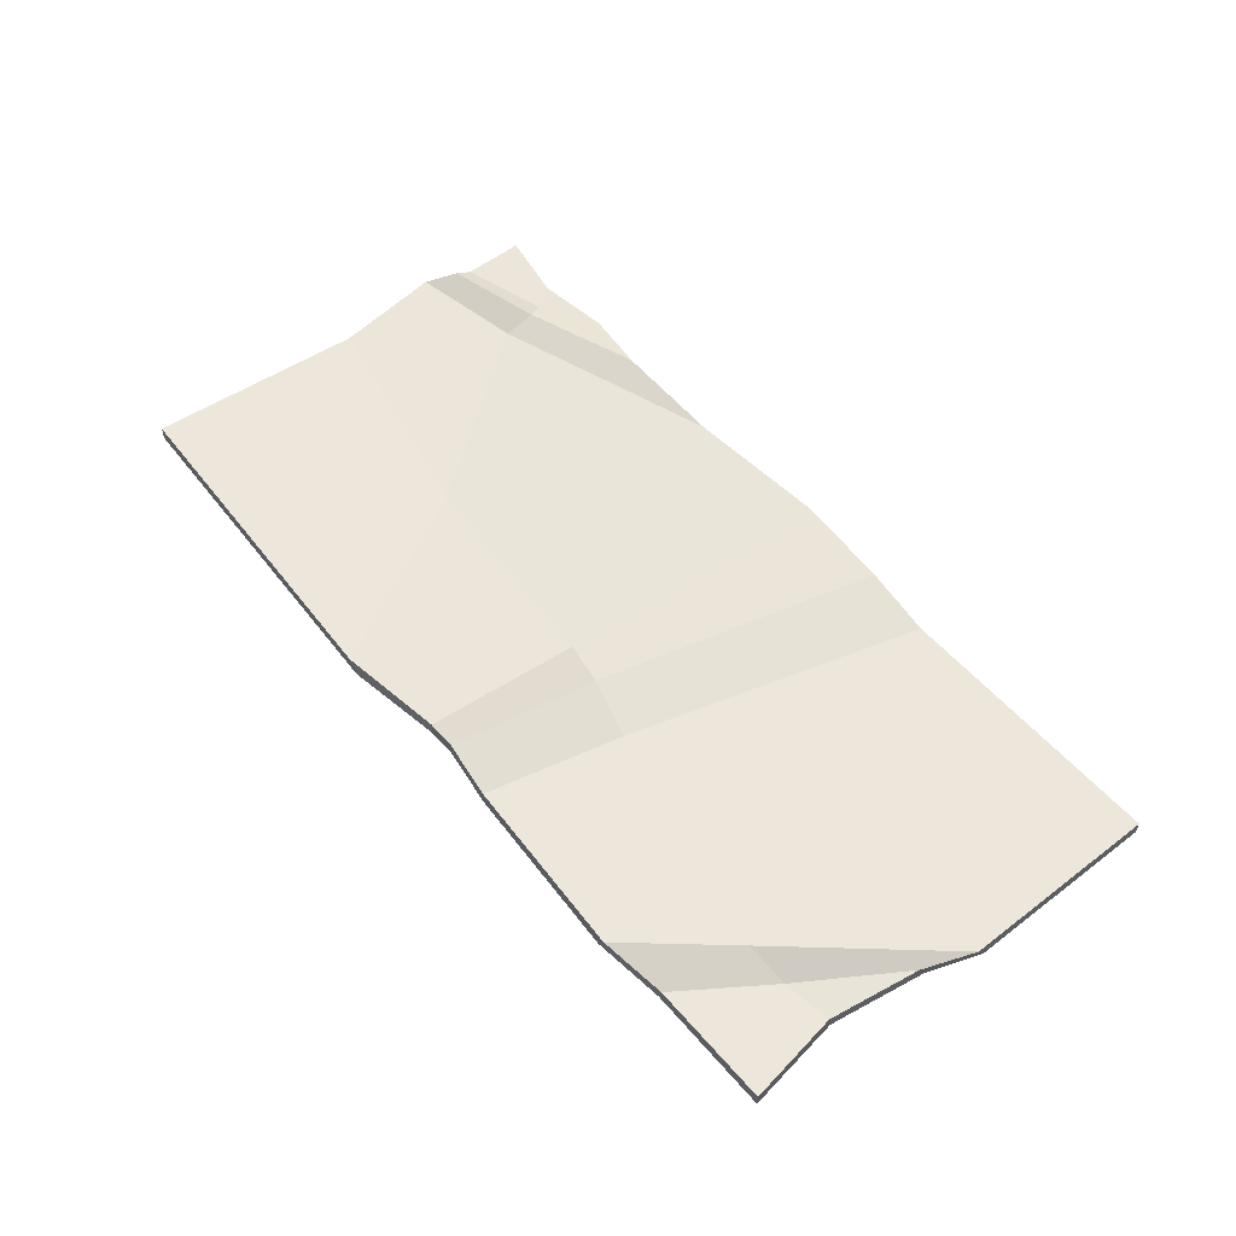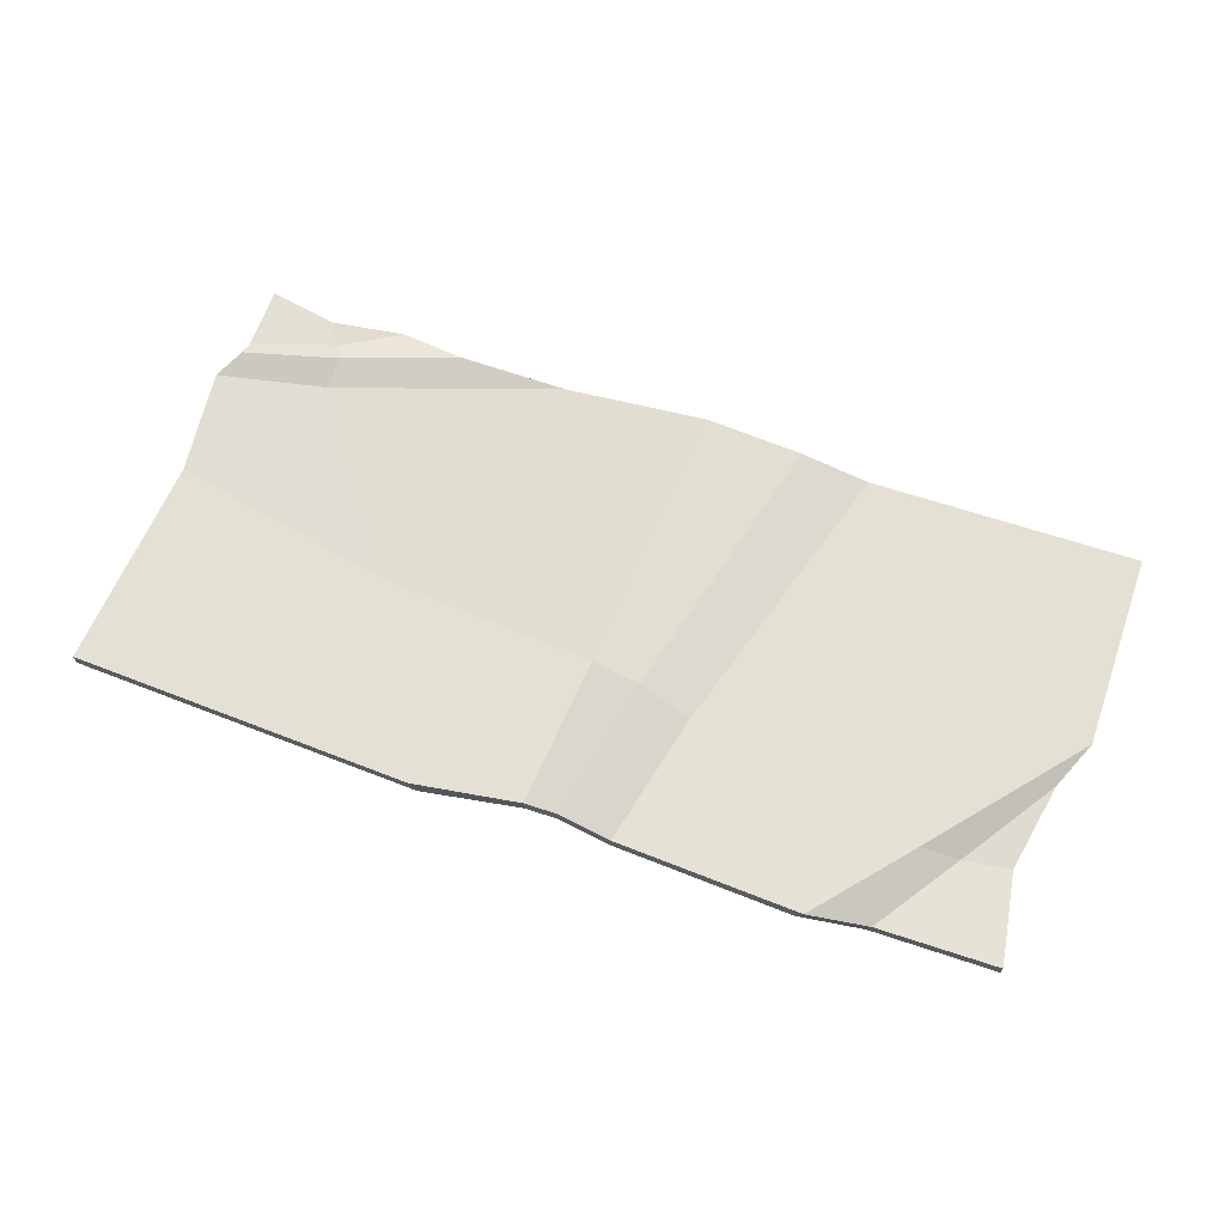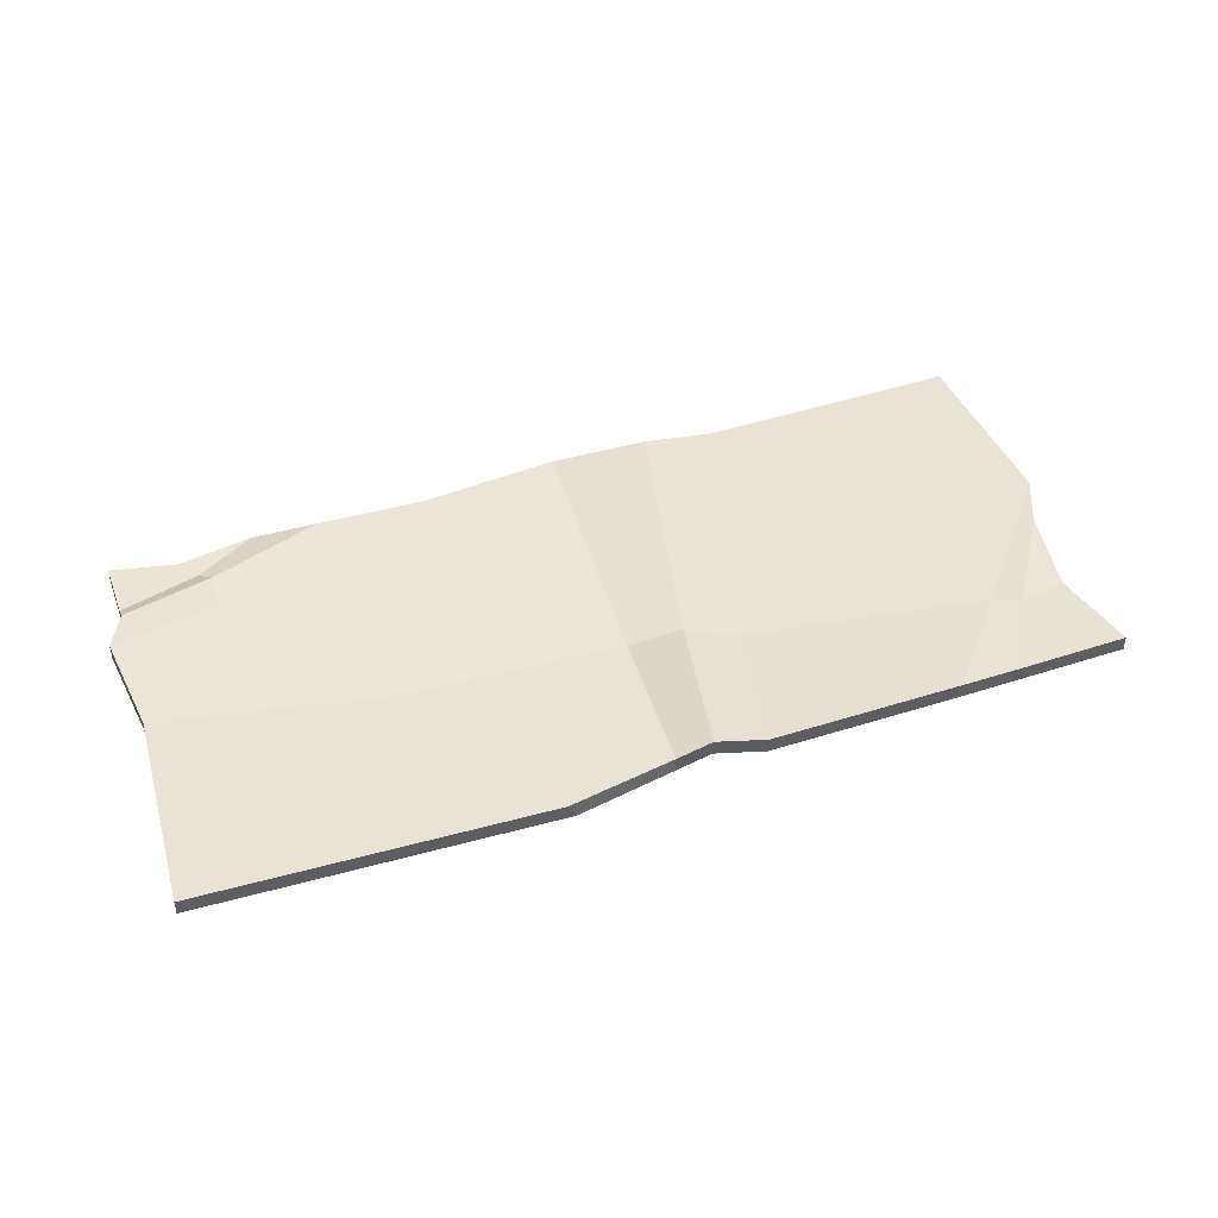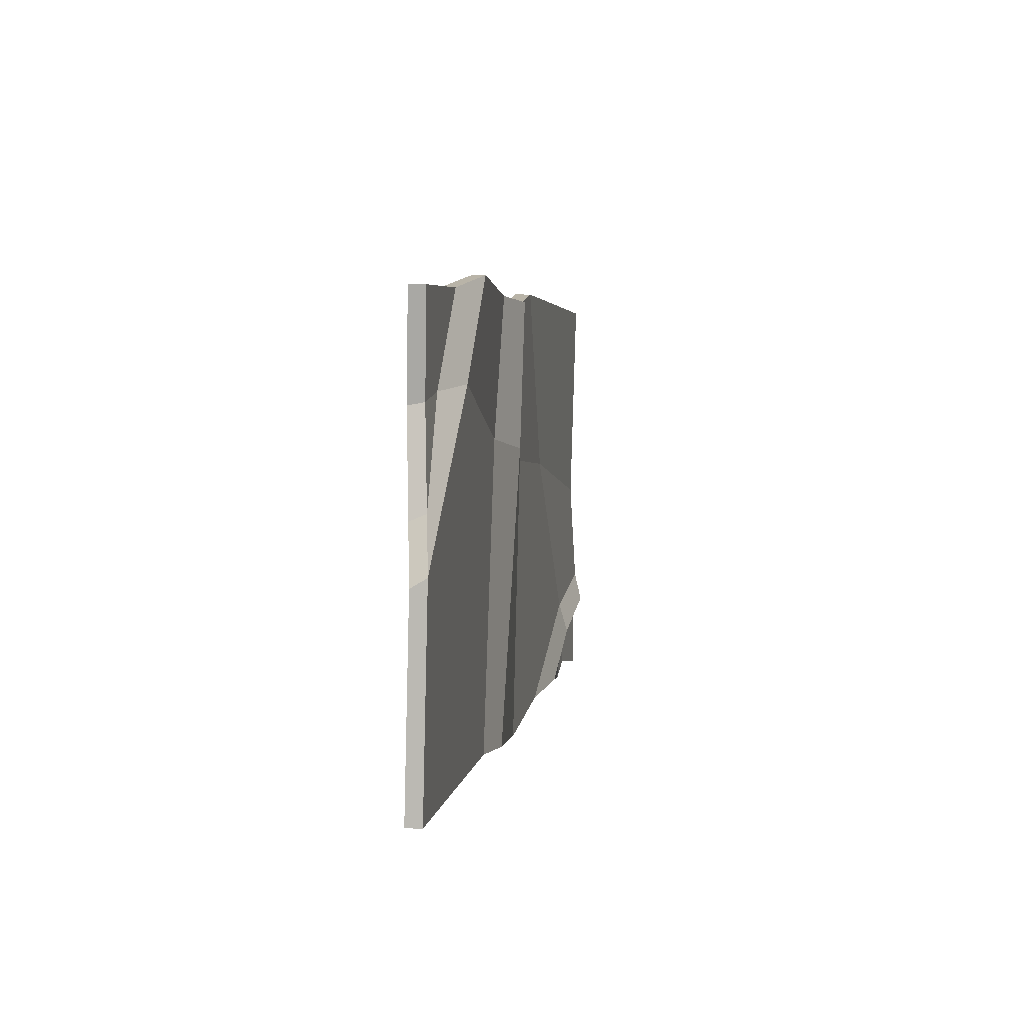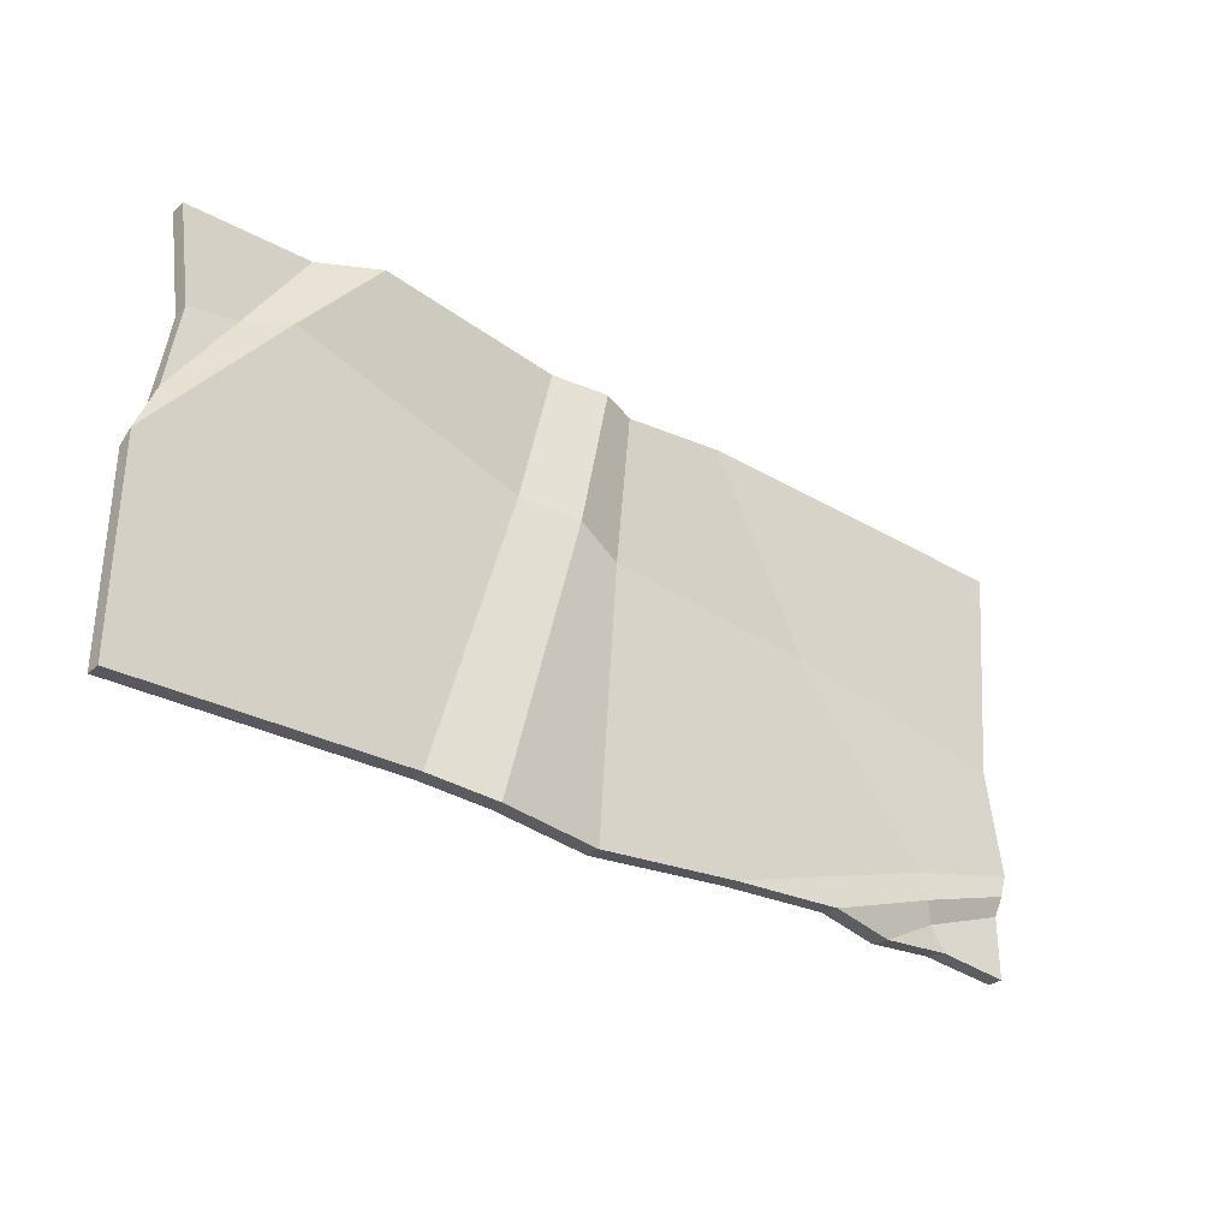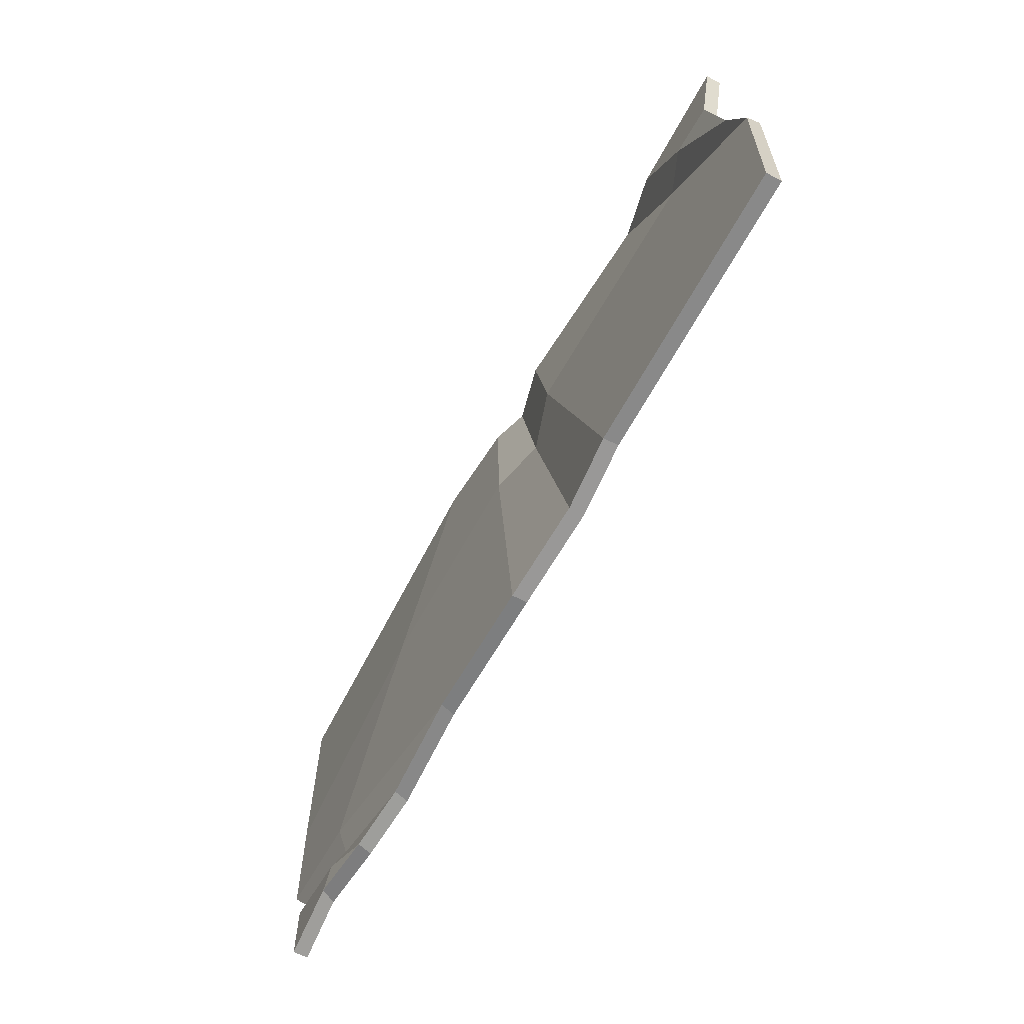
<metadata>
{"format":"obj","ext":"obj","renderer":"f3d","projection":"perspective","resolution":1024,"background":"white","views":[{"elev":55.9,"azim":51.2,"up":"+Y"},{"elev":67.0,"azim":19.6,"up":"+Y"},{"elev":43.1,"azim":-20.1,"up":"+Y"},{"elev":3.9,"azim":99.3,"up":"+Z"},{"elev":-31.3,"azim":140.9,"up":"+Z"},{"elev":-64.7,"azim":61.8,"up":"+Z"}]}
</metadata>
<code>
v -195.1 -3.164 91.57
v 186.6 -3.164 88.98
v -195.1 3.164 91.57
v 186.6 3.164 88.98
v -185.9 3.164 -89.62
v 195.1 3.164 -91.57
v -185.9 -3.164 -89.62
v 195.1 -3.164 -91.57
v -5.133 -3.164 88.59
v 8.776 -3.164 -94.02
v 8.776 3.164 -94.02
v -5.133 3.164 88.59
v -126 3.164 -89.62
v -124.1 -3.164 -89.62
v -185.9 3.164 -63.77
v -185.9 -3.164 -62.94
v -185.9 7.047 -56.64
v -98.44 5.8 -85.86
v -96.57 -0.5276 -85.86
v -185.9 0.7185 -55.94
v -193.3 3.164 -44.77
v -52.15 3.164 -87.64
v -50.35 -3.164 -87.64
v -193.3 -3.164 -44.23
v 9.104 1.94 89.67
v 50.15 -1.061 -90.87
v 50.51 5.267 -90.84
v 9.467 8.268 89.7
v 31.43 -3.164 91.37
v 80.07 -3.164 -88.59
v 80.31 3.164 -88.57
v 31.67 3.164 91.39
v 186.9 3.164 12.88
v 187.1 -3.164 10.18
v 134.3 -3.164 90.09
v 135.8 3.164 90.21
v 195.5 -1.136 -11.39
v 107 3.134 95.88
v 110.1 9.462 95.88
v 195.5 5.192 -7.673
v -47.08 -5.02 95.42
v -50.47 1.308 95.42
v -157.7 1.308 -85.77
v -154.3 -5.02 -85.77
v -148.4 -5.02 -76.49
v -151.5 1.308 -75.99
v -146.8 5.191 -68.6
v -143.7 -1.137 -69.06
v -147.3 1.308 -55.75
v -144.2 -5.02 -56.16
v -188.7 1.302 -0.1602
v 180.2 1.302 49.95
v -0.2838 -5.026 22.3
v -0.3664 1.302 23.38
v -188.7 -5.026 -1.247
v 21.26 8.158 28.91
v 21.15 1.83 27.78
v 44.23 1.302 33.35
v 44.28 -5.026 32.26
v 180.2 -5.026 48.86
v 160.1 1.302 53.38
v 159.4 -5.026 52.04
v 143.6 8.885 55.86
v 141.7 2.557 54.51
v -92.58 -0.5542 17.5
v -89.72 -6.882 16.82
f 12 9 25 28
f 11 54 56 27
f 10 11 27 26
f 9 53 57 25
f 2 60 52 4
f 7 16 15 5
f 7 44 45 16
f 5 43 44 7
f 3 42 65 51
f 1 41 42 3
f 15 16 20 17
f 16 45 48 20
f 14 13 18 19
f 15 46 43 5
f 17 47 46 15
f 17 20 24 21
f 20 48 50 24
f 19 18 22 23
f 21 49 47 17
f 21 24 55 51
f 24 50 66 55
f 23 22 11 10
f 28 25 29 32
f 27 56 58 31
f 26 27 31 30
f 25 57 59 29
f 32 29 38 39
f 31 58 63 40 6
f 30 31 6 8
f 29 59 64 38
f 33 34 37 40
f 36 35 2 4
f 33 61 52
f 35 62 60 2
f 39 38 35 36
f 40 63 61 33
f 38 64 62 35
f 40 37 8 6
f 45 44 14
f 44 43 13 14
f 49 65 54 11 22
f 42 41 9 12
f 48 45 14 19
f 43 46 13
f 46 47 18 13
f 50 48 19 23
f 47 49 22 18
f 41 66 53 9
f 56 54 12 28
f 57 53 10 26
f 52 60 34 33
f 51 65 49 21
f 51 55 1 3
f 55 66 41 1
f 58 56 28 32
f 59 57 26 30
f 63 58 32 39
f 64 59 30 8 37
f 52 61 36 4
f 60 62 34
f 61 63 39 36
f 62 64 37 34
f 54 65 42 12
f 53 66 50 23 10

</code>
